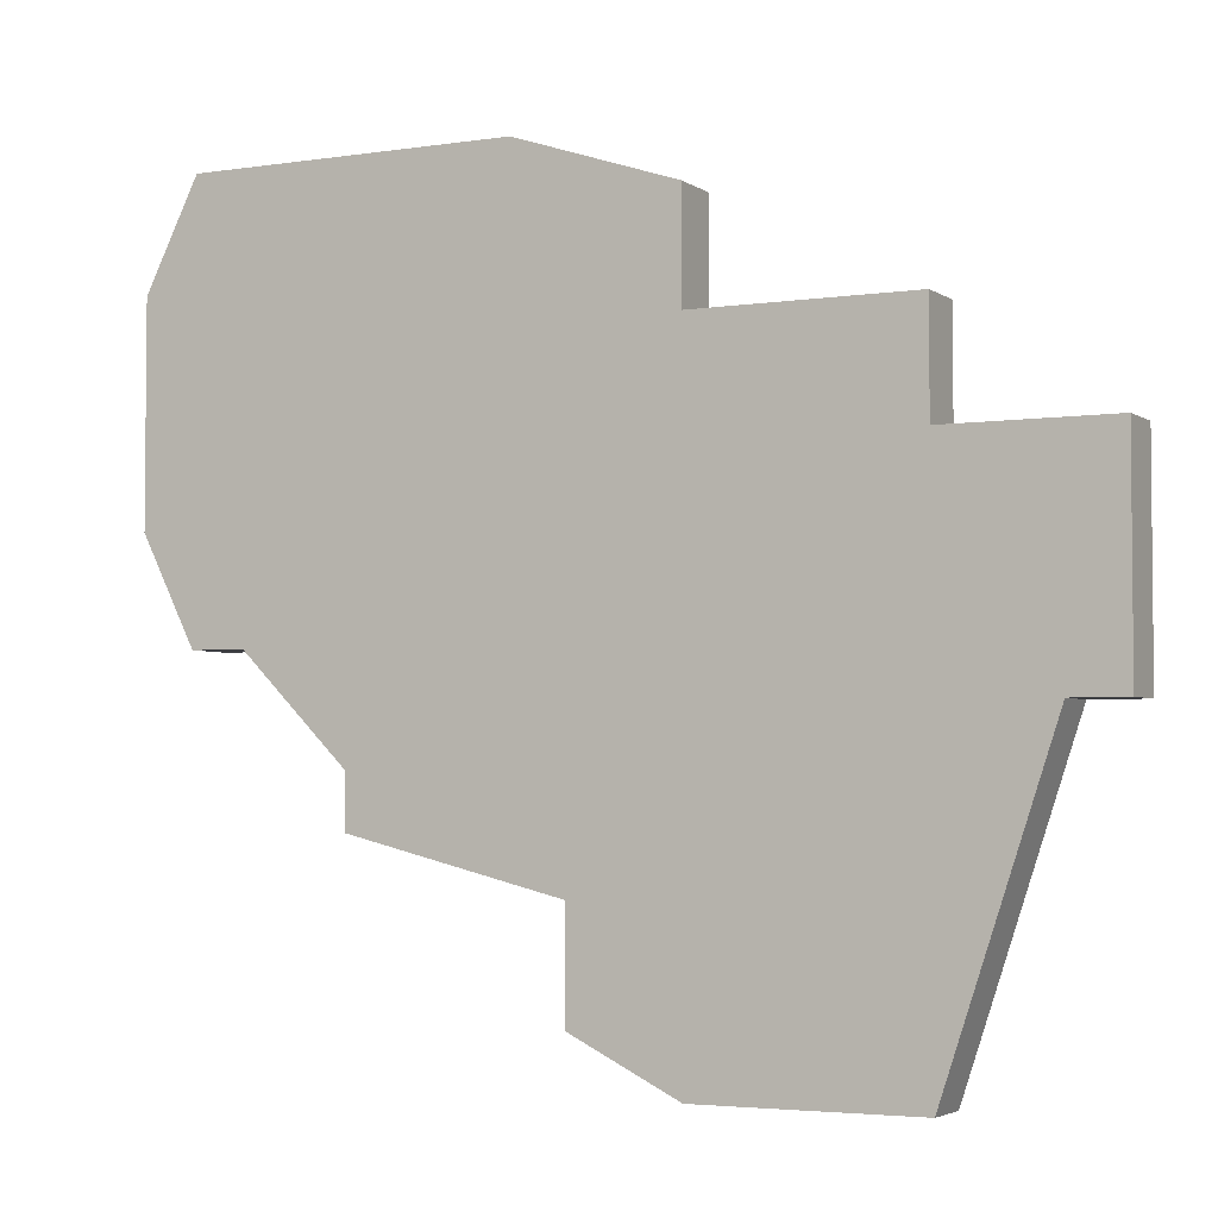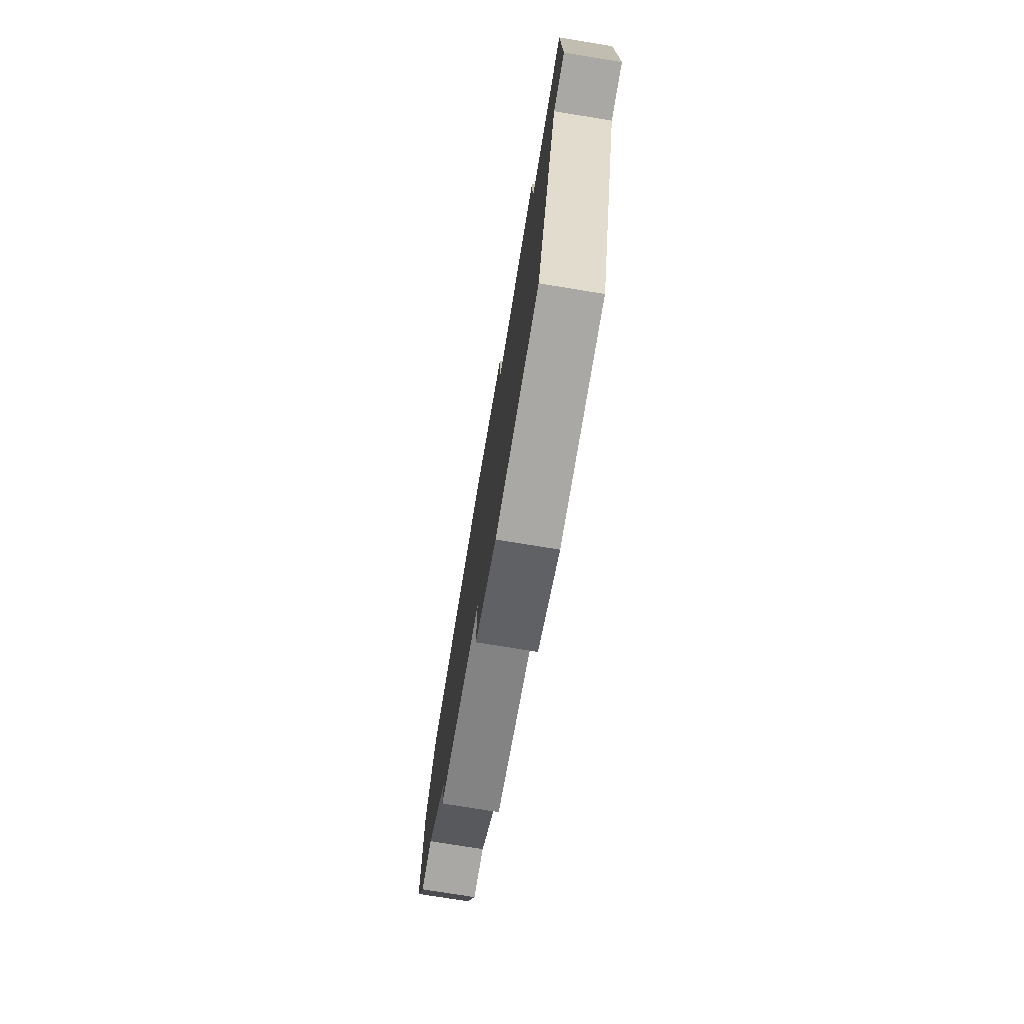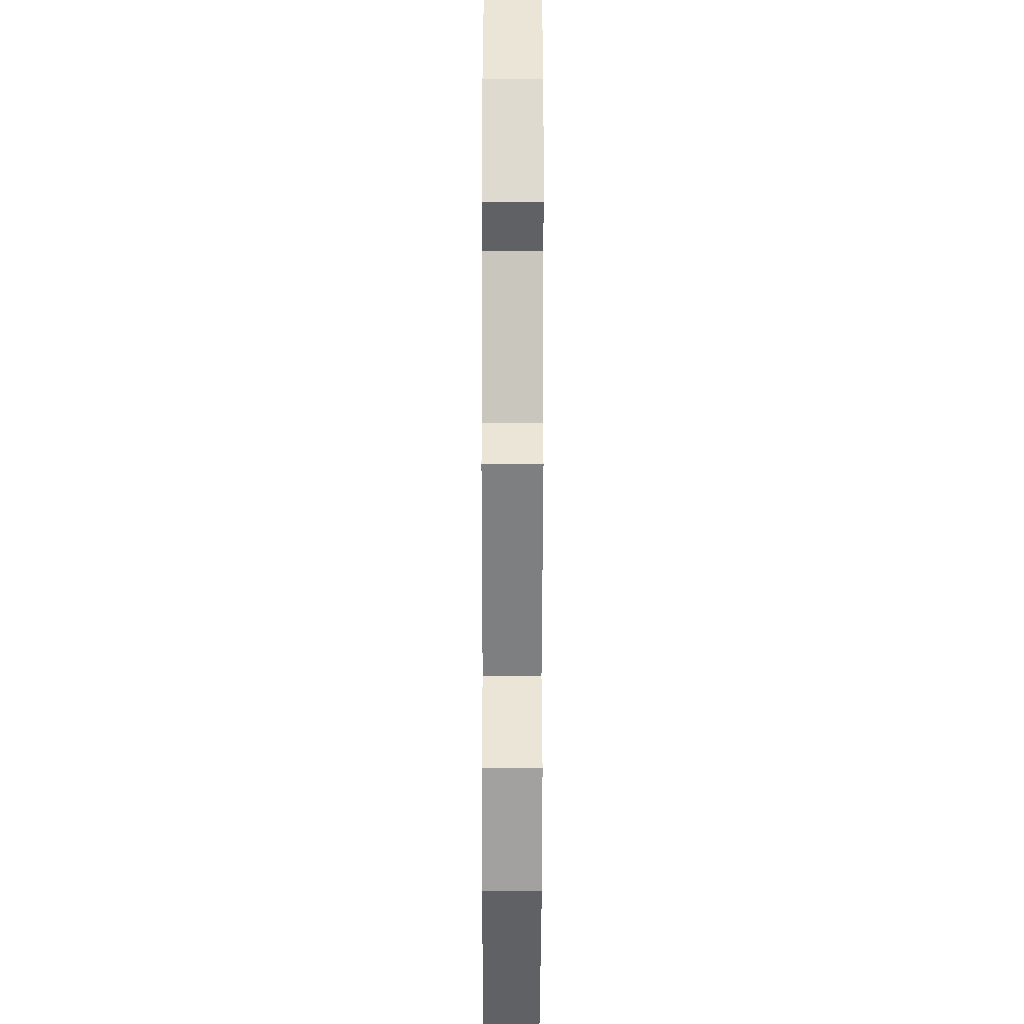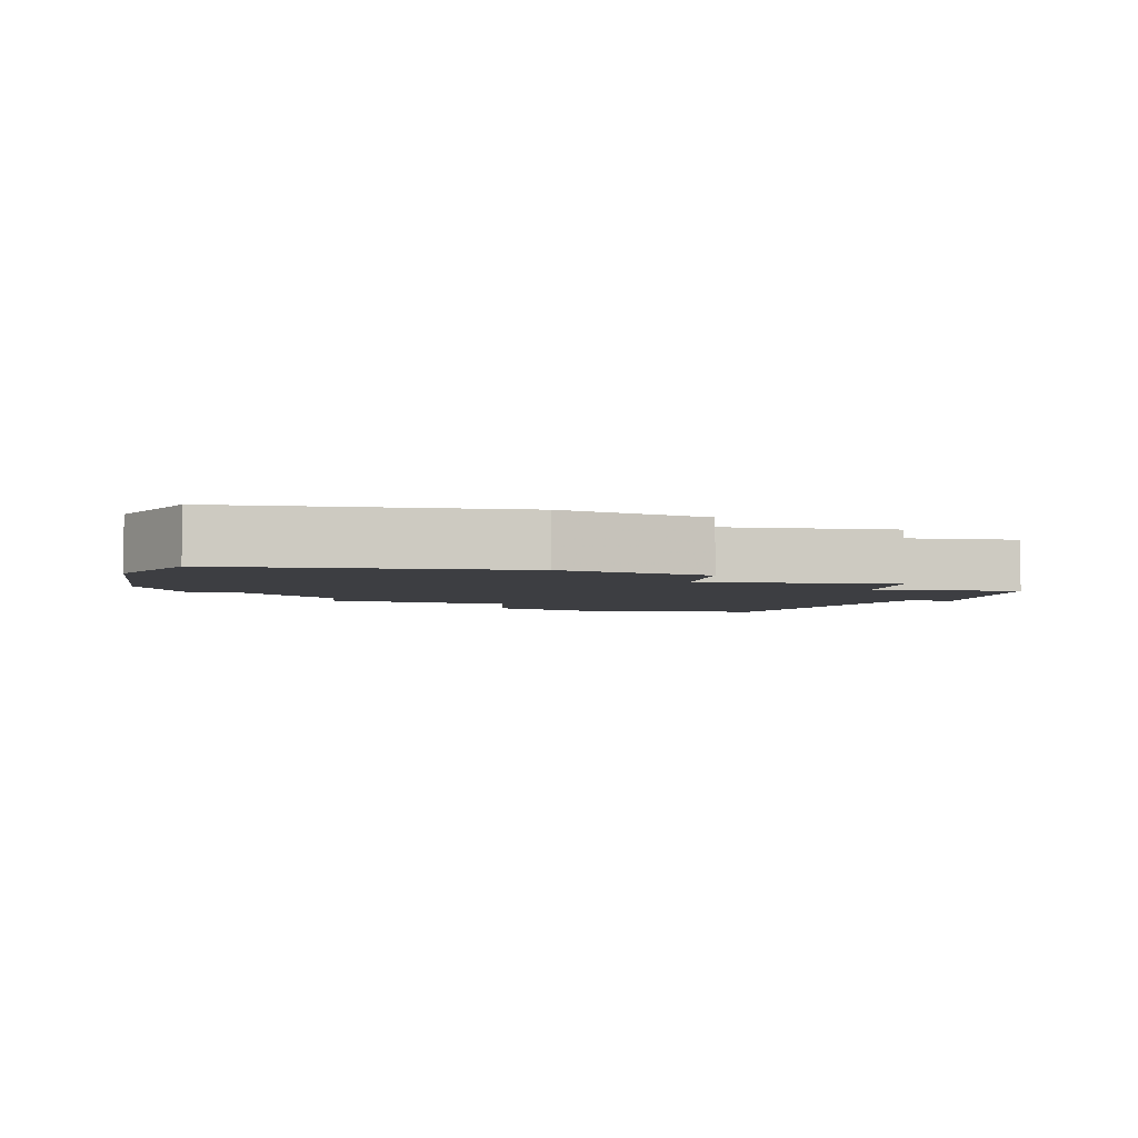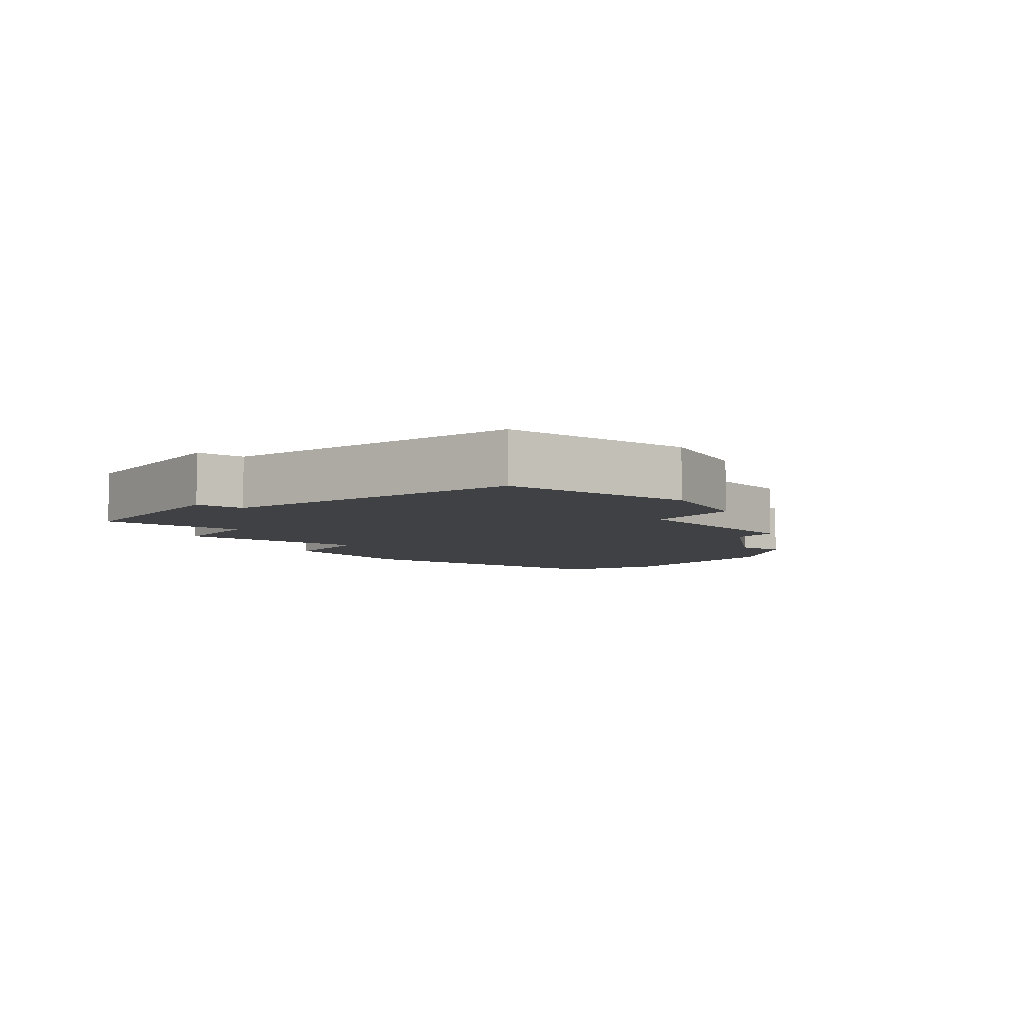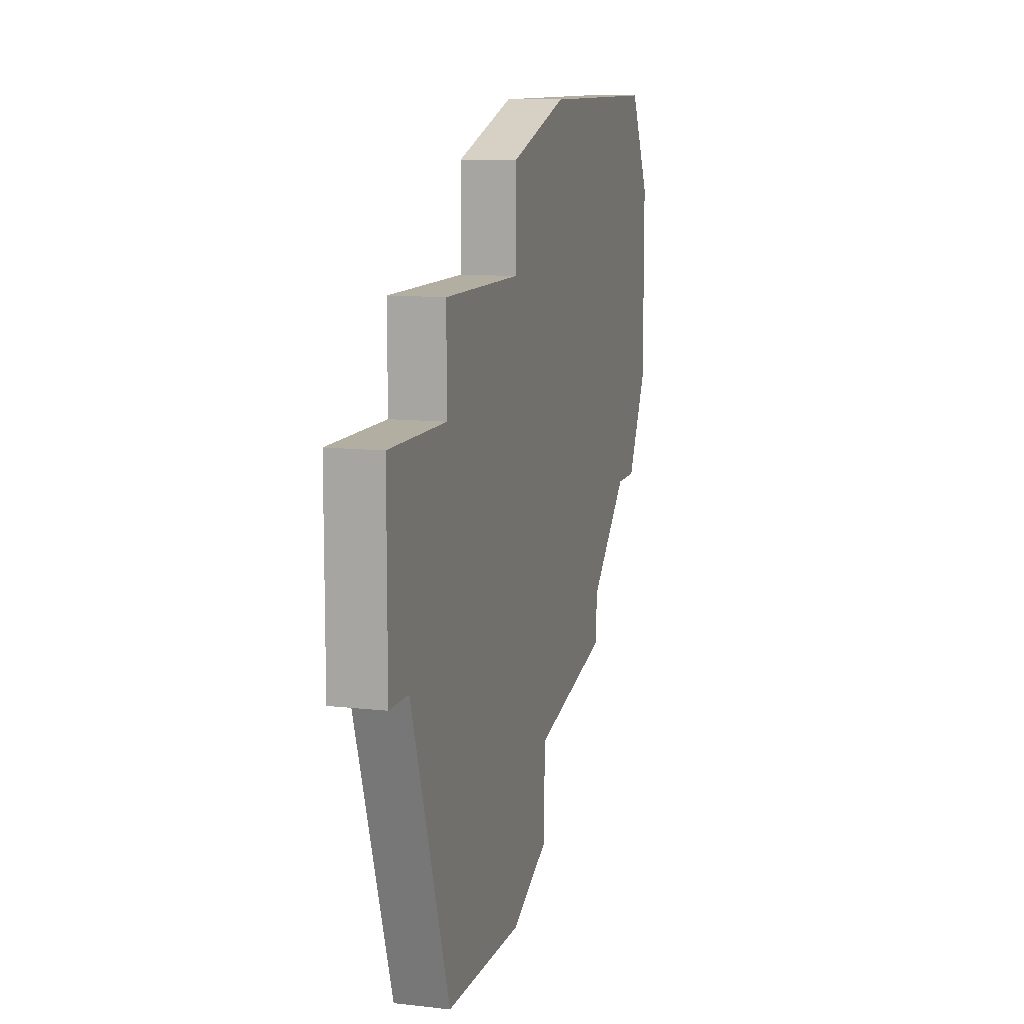
<metadata>
{"format":"obj","ext":"obj","renderer":"f3d","projection":"perspective","resolution":1024,"background":"white","views":[{"elev":-3.6,"azim":-153.0,"up":"+Y"},{"elev":-75.1,"azim":-99.3,"up":"+Y"},{"elev":-45.6,"azim":89.9,"up":"+Y"},{"elev":-3.6,"azim":170.9,"up":"+Z"},{"elev":-5.9,"azim":-35.8,"up":"+Z"},{"elev":10.7,"azim":-73.9,"up":"+Y"}]}
</metadata>
<code>
v 4012 -1247 0
v 4012 -1247 1
v 4012 -1235 0
v 4012 -1235 1
v 4012 -1237 0
v 4012 -1237 1
v 4019 -1232 0
v 4019 -1232 1
v 4010 -1241 0
v 4010 -1241 1
v 4018 -1244 0
v 4018 -1244 1
v 4018 -1246 0
v 4018 -1246 1
v 4026 -1234 0
v 4026 -1234 1
v 4026 -1238 0
v 4026 -1238 1
v 4009 -1241 0
v 4009 -1241 1
v 4009 -1237 0
v 4009 -1237 1
v 4025 -1240 0
v 4025 -1240 1
v 4025 -1232 0
v 4025 -1232 1
v 4016 -1247 0
v 4016 -1247 1
v 4016 -1233 0
v 4016 -1233 1
v 4016 -1235 0
v 4016 -1235 1
v 4024 -1240 0
v 4024 -1240 1
v 4022 -1242 0
v 4022 -1242 1
v 4022 -1243 0
v 4022 -1243 1
f 21 9 19
f 11 1 9
f 11 9 5
f 9 21 5
f 5 3 31
f 7 31 29
f 11 5 31
f 1 11 27
f 27 11 13
f 35 31 33
f 11 35 37
f 7 33 31
f 33 15 17
f 23 33 17
f 25 15 7
f 15 33 7
f 11 31 35
f 20 10 22
f 10 2 12
f 6 10 12
f 6 22 10
f 32 4 6
f 30 32 8
f 32 6 12
f 28 12 2
f 14 12 28
f 34 32 36
f 38 36 12
f 32 34 8
f 18 16 34
f 18 34 24
f 8 16 26
f 8 34 16
f 36 32 12
f 30 8 29
f 29 8 7
f 32 30 31
f 31 30 29
f 4 32 3
f 3 32 31
f 6 4 5
f 5 4 3
f 22 6 21
f 21 6 5
f 20 22 19
f 19 22 21
f 10 20 9
f 9 20 19
f 2 10 1
f 1 10 9
f 28 2 27
f 27 2 1
f 14 28 13
f 13 28 27
f 12 14 11
f 11 14 13
f 38 12 37
f 37 12 11
f 36 38 35
f 35 38 37
f 34 36 33
f 33 36 35
f 24 34 23
f 23 34 33
f 18 24 17
f 17 24 23
f 16 18 15
f 15 18 17
f 8 26 7
f 7 26 25
f 26 16 25
f 25 16 15

</code>
